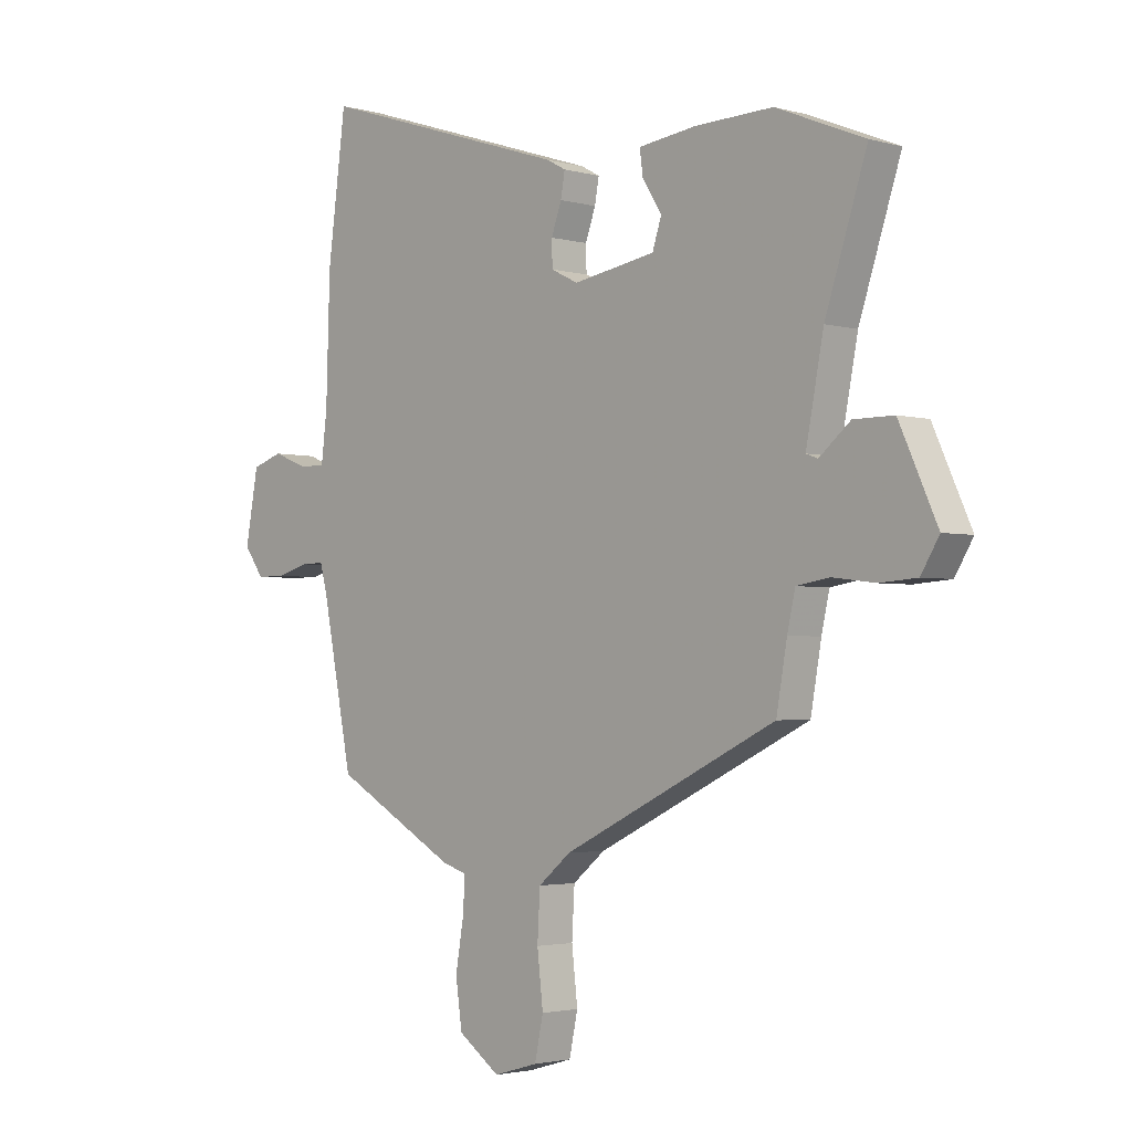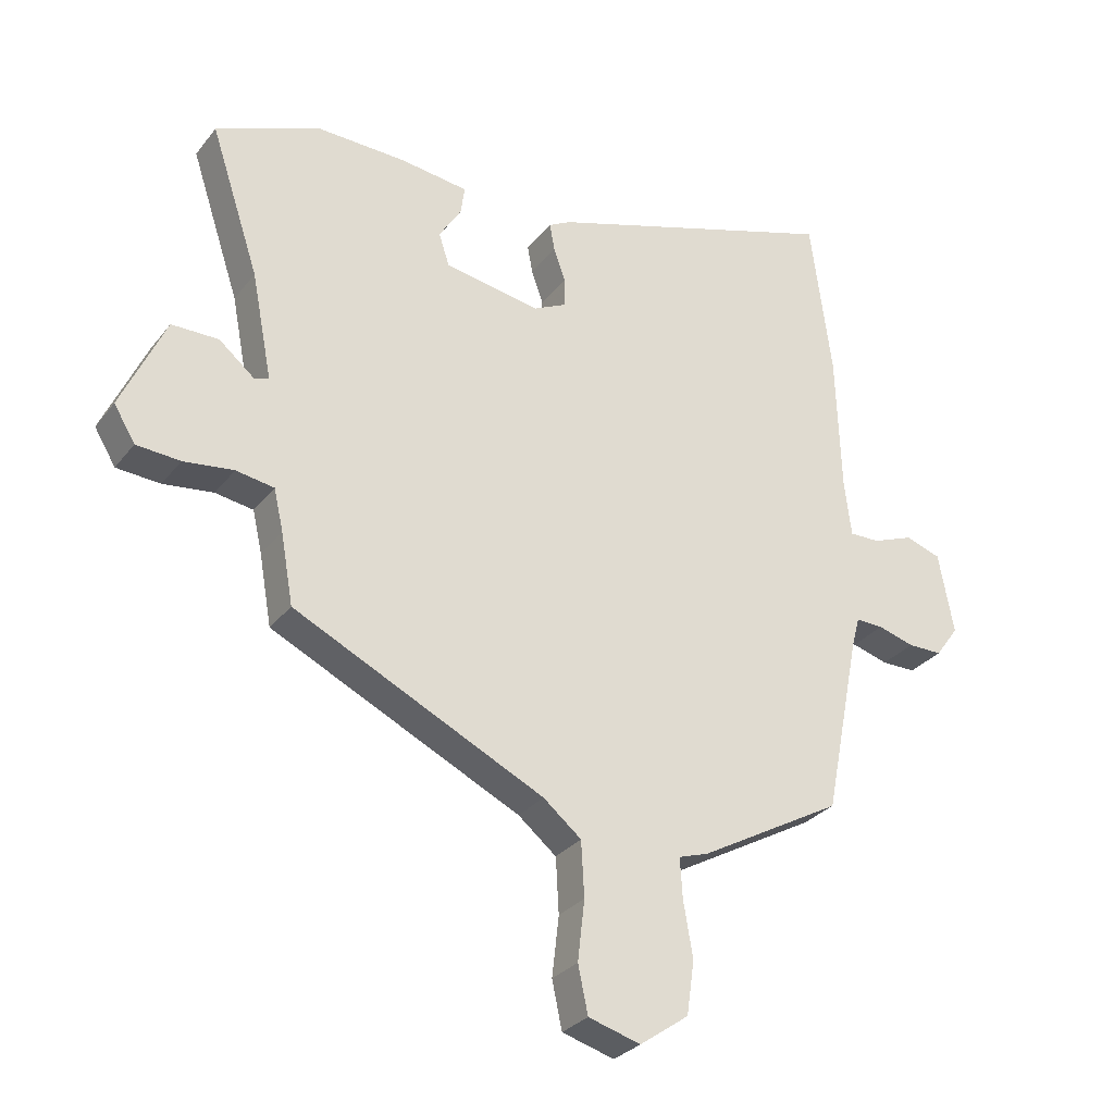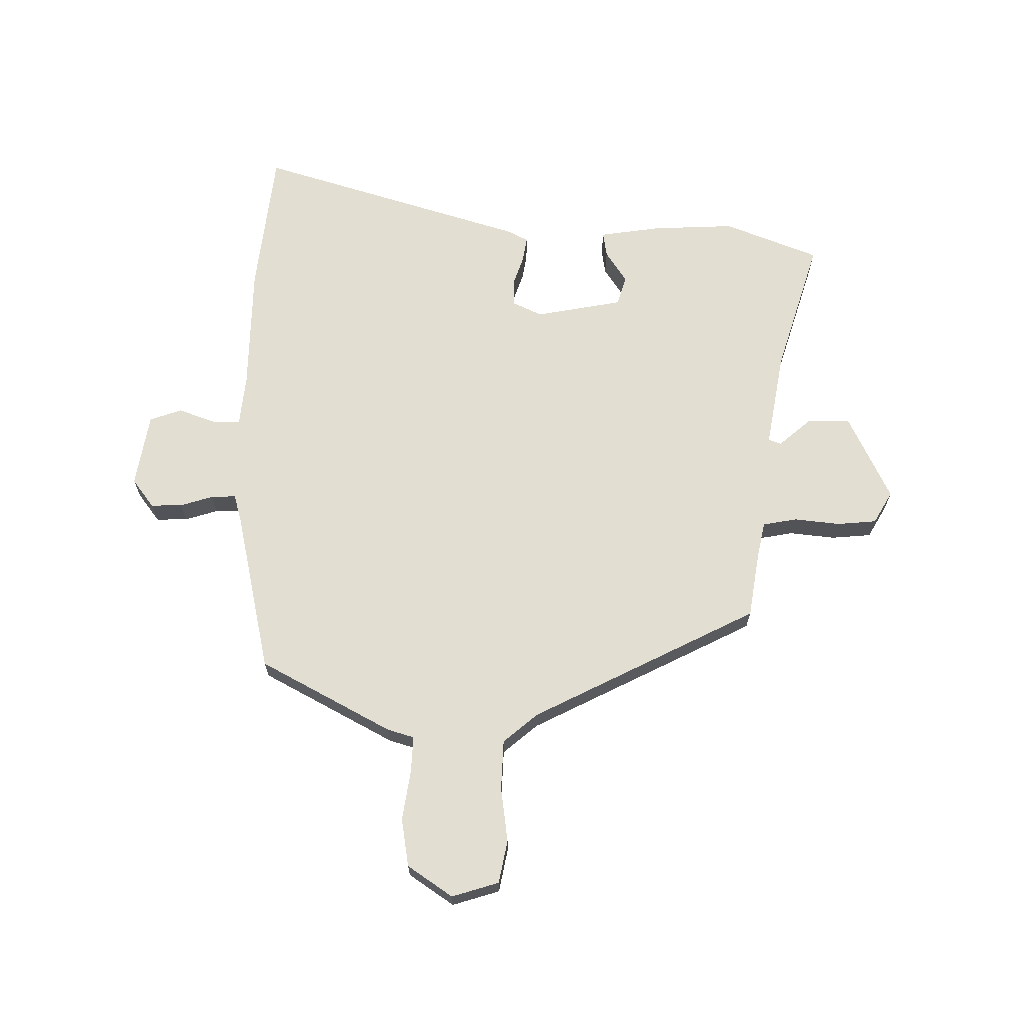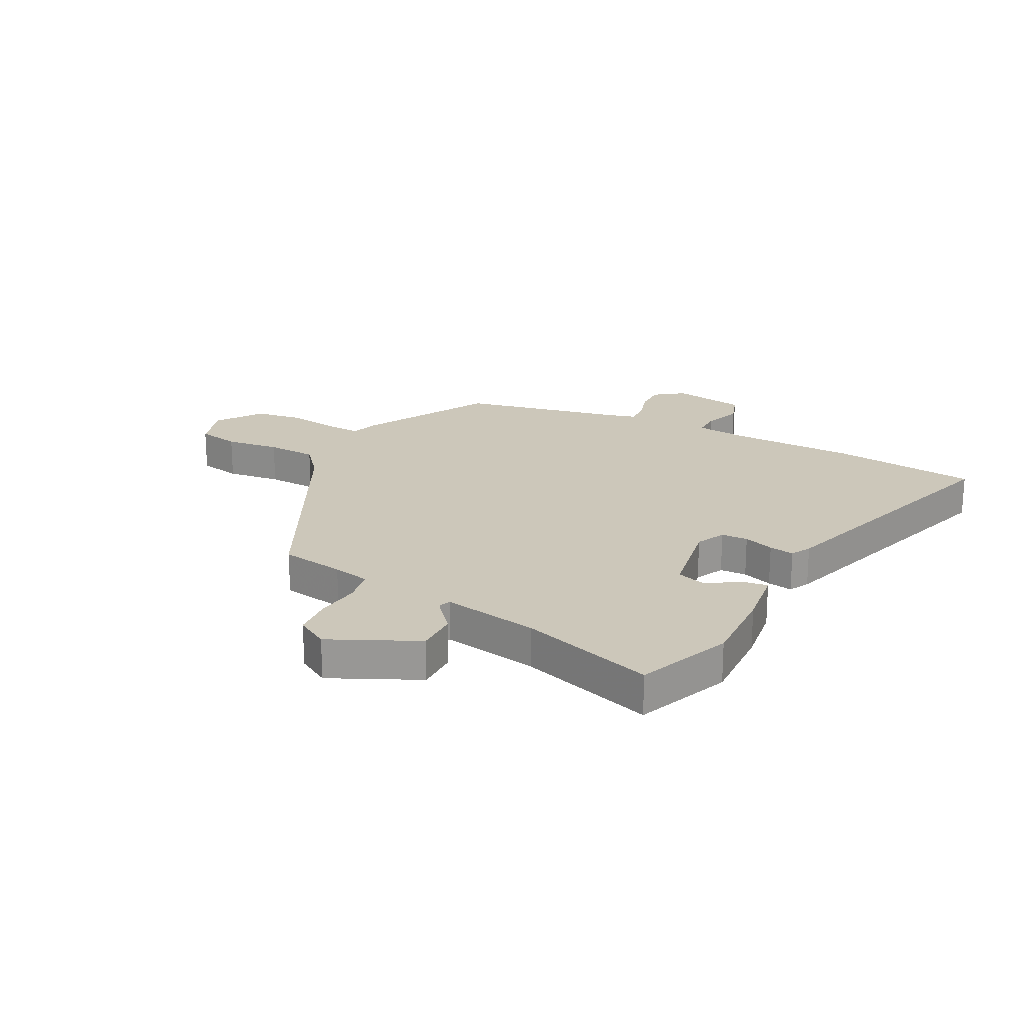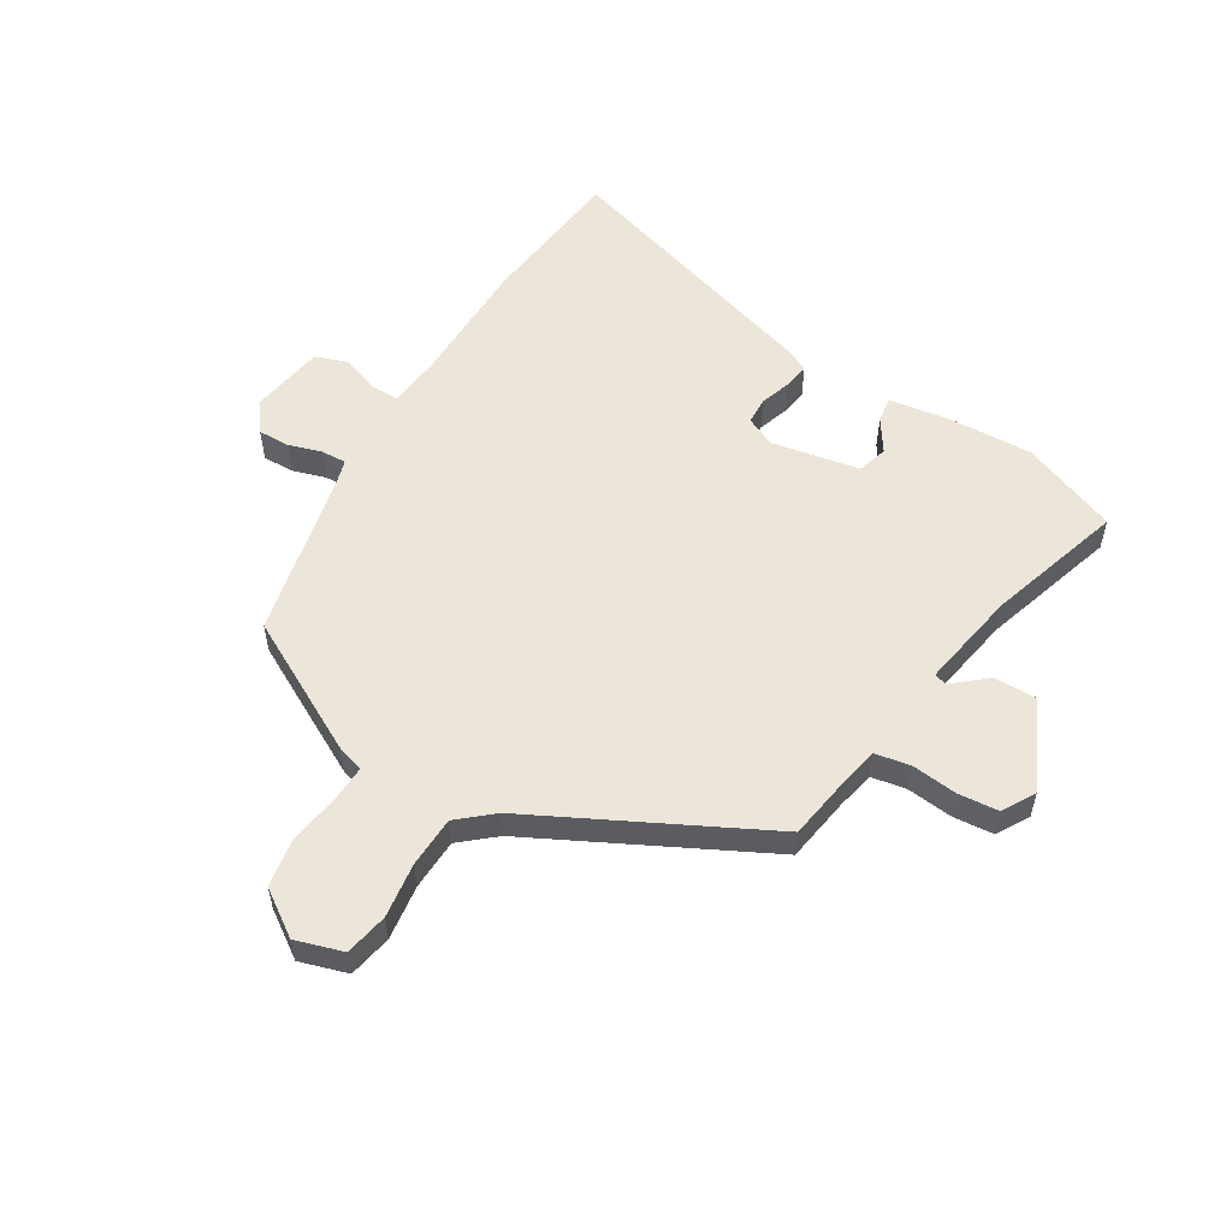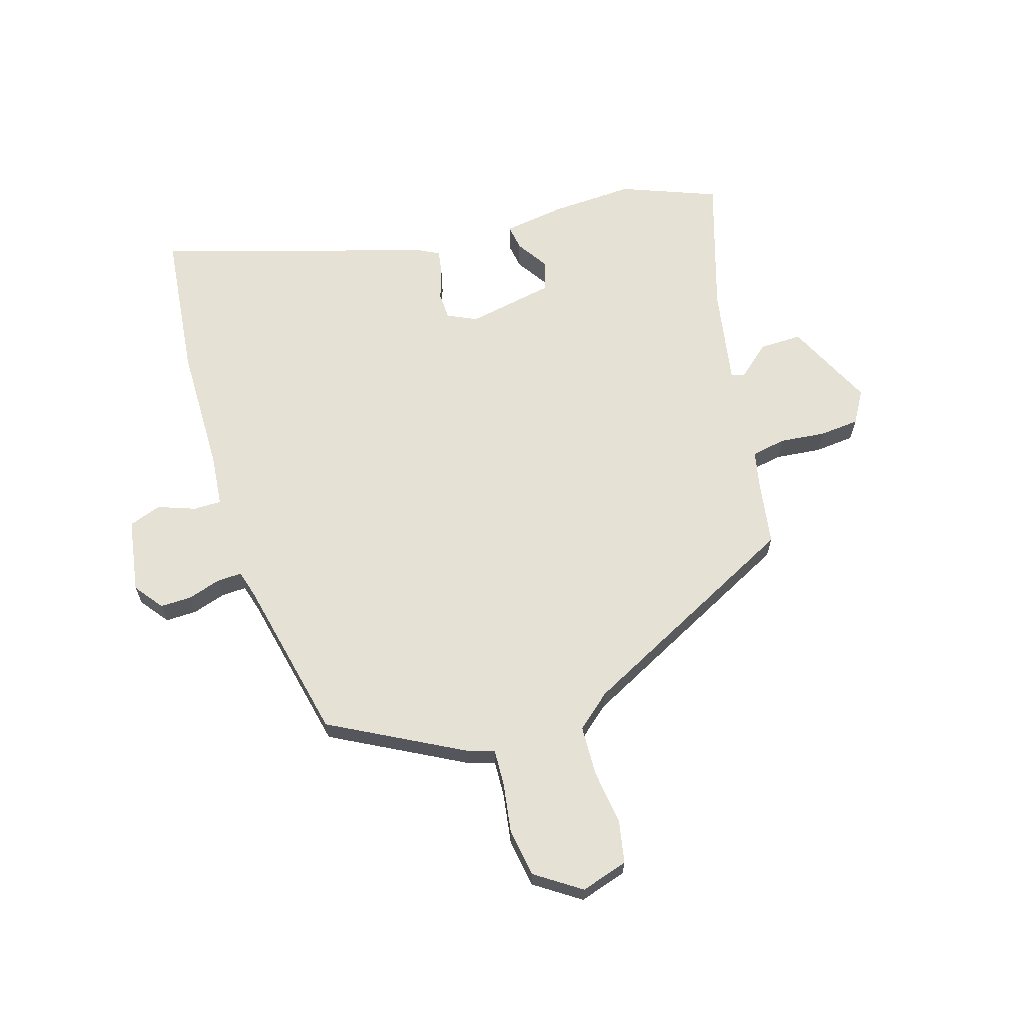
<metadata>
{"format":"obj","ext":"obj","renderer":"f3d","projection":"perspective","resolution":1024,"background":"white","views":[{"elev":-2.6,"azim":-133.9,"up":"+Z"},{"elev":-29.6,"azim":-30.4,"up":"+Z"},{"elev":67.4,"azim":179.6,"up":"+Y"},{"elev":21.5,"azim":-63.2,"up":"+Y"},{"elev":55.6,"azim":-149.9,"up":"+Y"},{"elev":65.0,"azim":161.9,"up":"+Y"}]}
</metadata>
<code>
v 0.461 0.07 -0.396
v 0.232 0.07 -0.524
v 0.185 0.07 -0.539
v 0.189 0.07 -0.603
v 0.204 0.07 -0.691
v 0.192 0.07 -0.776
v 0.114 0.07 -0.831
v 0.031 0.07 -0.807
v 0.015 0.07 -0.732
v 0.026 0.07 -0.636
v 0.021 0.07 -0.548
v -0.04 0.07 -0.498
v -0.44 0.07 -0.304
v -0.46 0.07 -0.191
v -0.475 0.07 -0.125
v -0.536 0.07 -0.115
v -0.616 0.07 -0.125
v -0.686 0.07 -0.12
v -0.72 0.07 -0.064
v -0.649 0.07 0.091
v -0.574 0.07 0.091
v -0.516 0.07 0.043
v -0.494 0.07 0.051
v -0.527 0.07 0.221
v -0.605 0.07 0.457
v -0.439 0.07 0.525
v -0.294 0.07 0.521
v -0.185 0.07 0.507
v -0.191 0.07 0.462
v -0.227 0.07 0.405
v -0.21 0.07 0.353
v -0.056 0.07 0.327
v -0.005 0.07 0.352
v -0.004 0.07 0.399
v -0.023 0.07 0.452
v -0.031 0.07 0.496
v 0.004 0.07 0.515
v 0.478 0.07 0.668
v 0.512 0.07 0.411
v 0.519 0.07 0.187
v 0.53 0.07 0.096
v 0.579 0.07 0.097
v 0.644 0.07 0.122
v 0.701 0.07 0.103
v 0.725 0.07 -0.027
v 0.688 0.07 -0.078
v 0.633 0.07 -0.078
v 0.575 0.07 -0.061
v 0.531 0.07 -0.06
v 0.518 0.07 -0.109
v 0.461 0 -0.396
v 0.232 0 -0.524
v 0.185 0 -0.539
v 0.189 0 -0.603
v 0.204 0 -0.691
v 0.192 0 -0.776
v 0.114 0 -0.831
v 0.031 0 -0.807
v 0.015 0 -0.732
v 0.026 0 -0.636
v 0.021 0 -0.548
v -0.04 0 -0.498
v -0.44 0 -0.304
v -0.46 0 -0.191
v -0.475 0 -0.125
v -0.536 0 -0.115
v -0.616 0 -0.125
v -0.686 0 -0.12
v -0.72 0 -0.064
v -0.649 0 0.091
v -0.574 0 0.091
v -0.516 0 0.043
v -0.494 0 0.051
v -0.527 0 0.221
v -0.605 0 0.457
v -0.439 0 0.525
v -0.294 0 0.521
v -0.185 0 0.507
v -0.191 0 0.462
v -0.227 0 0.405
v -0.21 0 0.353
v -0.056 0 0.327
v -0.005 0 0.352
v -0.004 0 0.399
v -0.023 0 0.452
v -0.031 0 0.496
v 0.004 0 0.515
v 0.478 0 0.668
v 0.512 0 0.411
v 0.519 0 0.187
v 0.53 0 0.096
v 0.579 0 0.097
v 0.644 0 0.122
v 0.701 0 0.103
v 0.725 0 -0.027
v 0.688 0 -0.078
v 0.633 0 -0.078
v 0.575 0 -0.061
v 0.531 0 -0.06
v 0.518 0 -0.109
f 45 46 47 48
f 45 48 49
f 42 43 44 45
f 41 42 45 49
f 40 41 49 50
f 34 35 36 37
f 33 34 37 38
f 27 28 29 30
f 27 30 31
f 24 25 26 27
f 23 24 27 31
f 19 20 21 22
f 19 22 23
f 16 17 18 19
f 15 16 19 23
f 14 15 23 31
f 12 13 14 31
f 7 8 9 10
f 7 10 11
f 4 5 6 7
f 3 4 7 11
f 33 38 39 40
f 32 33 40 50
f 12 31 32 50
f 3 11 12 50
f 1 2 3 50
f 98 97 96 95
f 99 98 95
f 95 94 93 92
f 99 95 92 91
f 100 99 91 90
f 87 86 85 84
f 88 87 84 83
f 80 79 78 77
f 81 80 77
f 77 76 75 74
f 81 77 74 73
f 72 71 70 69
f 73 72 69
f 69 68 67 66
f 73 69 66 65
f 81 73 65 64
f 81 64 63 62
f 60 59 58 57
f 61 60 57
f 57 56 55 54
f 61 57 54 53
f 90 89 88 83
f 100 90 83 82
f 100 82 81 62
f 100 62 61 53
f 100 53 52 51
f 1 51 52 2
f 2 52 53 3
f 3 53 54 4
f 4 54 55 5
f 5 55 56 6
f 6 56 57 7
f 7 57 58 8
f 8 58 59 9
f 9 59 60 10
f 10 60 61 11
f 11 61 62 12
f 12 62 63 13
f 13 63 64 14
f 14 64 65 15
f 15 65 66 16
f 16 66 67 17
f 17 67 68 18
f 18 68 69 19
f 19 69 70 20
f 20 70 71 21
f 21 71 72 22
f 22 72 73 23
f 23 73 74 24
f 24 74 75 25
f 25 75 76 26
f 26 76 77 27
f 27 77 78 28
f 28 78 79 29
f 29 79 80 30
f 30 80 81 31
f 31 81 82 32
f 32 82 83 33
f 33 83 84 34
f 34 84 85 35
f 35 85 86 36
f 36 86 87 37
f 37 87 88 38
f 38 88 89 39
f 39 89 90 40
f 40 90 91 41
f 41 91 92 42
f 42 92 93 43
f 43 93 94 44
f 44 94 95 45
f 45 95 96 46
f 46 96 97 47
f 47 97 98 48
f 48 98 99 49
f 49 99 100 50
f 50 100 51 1

</code>
